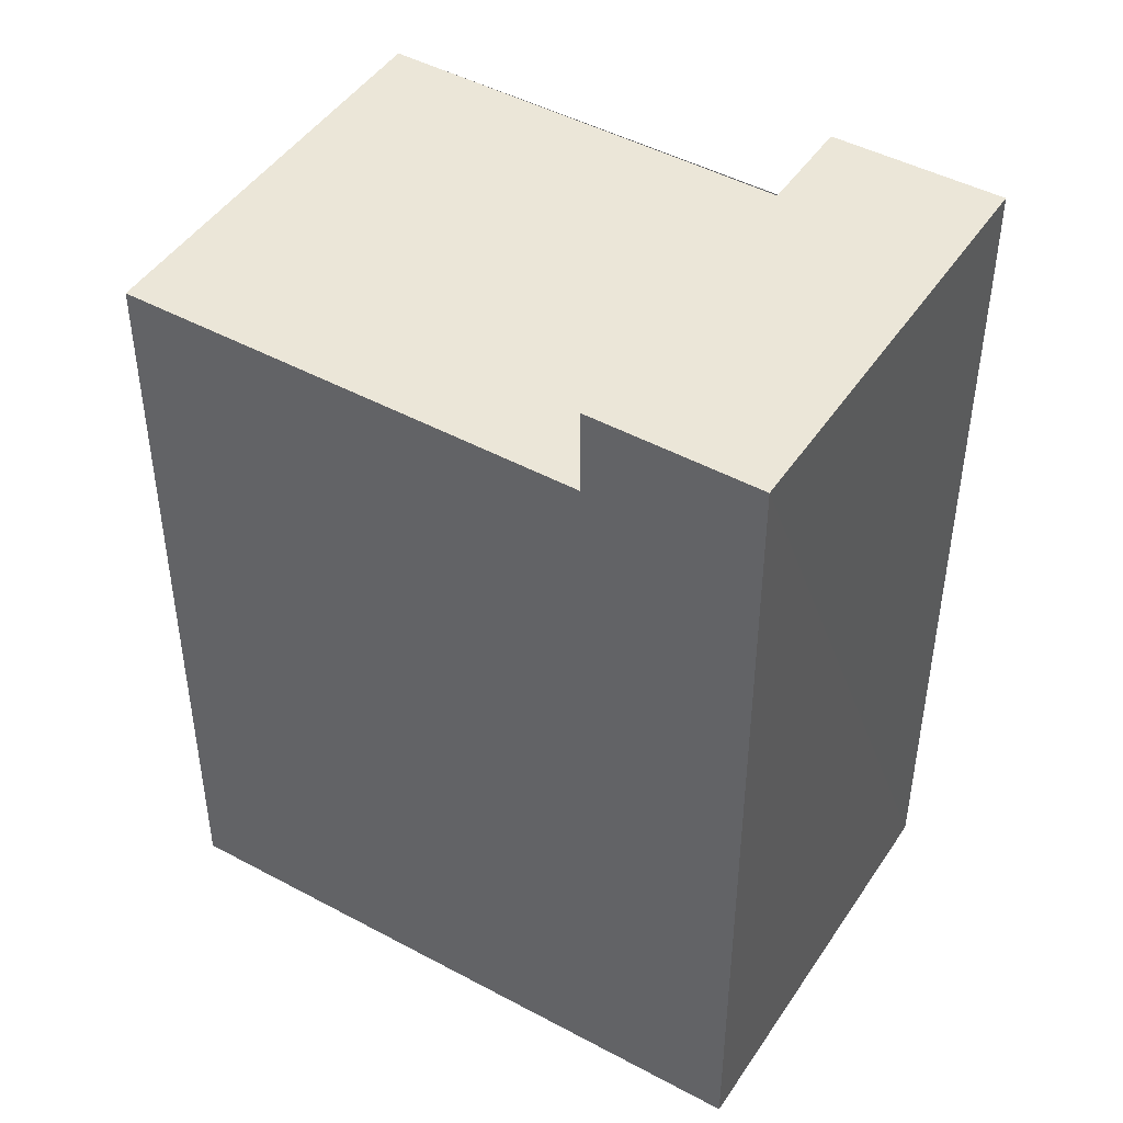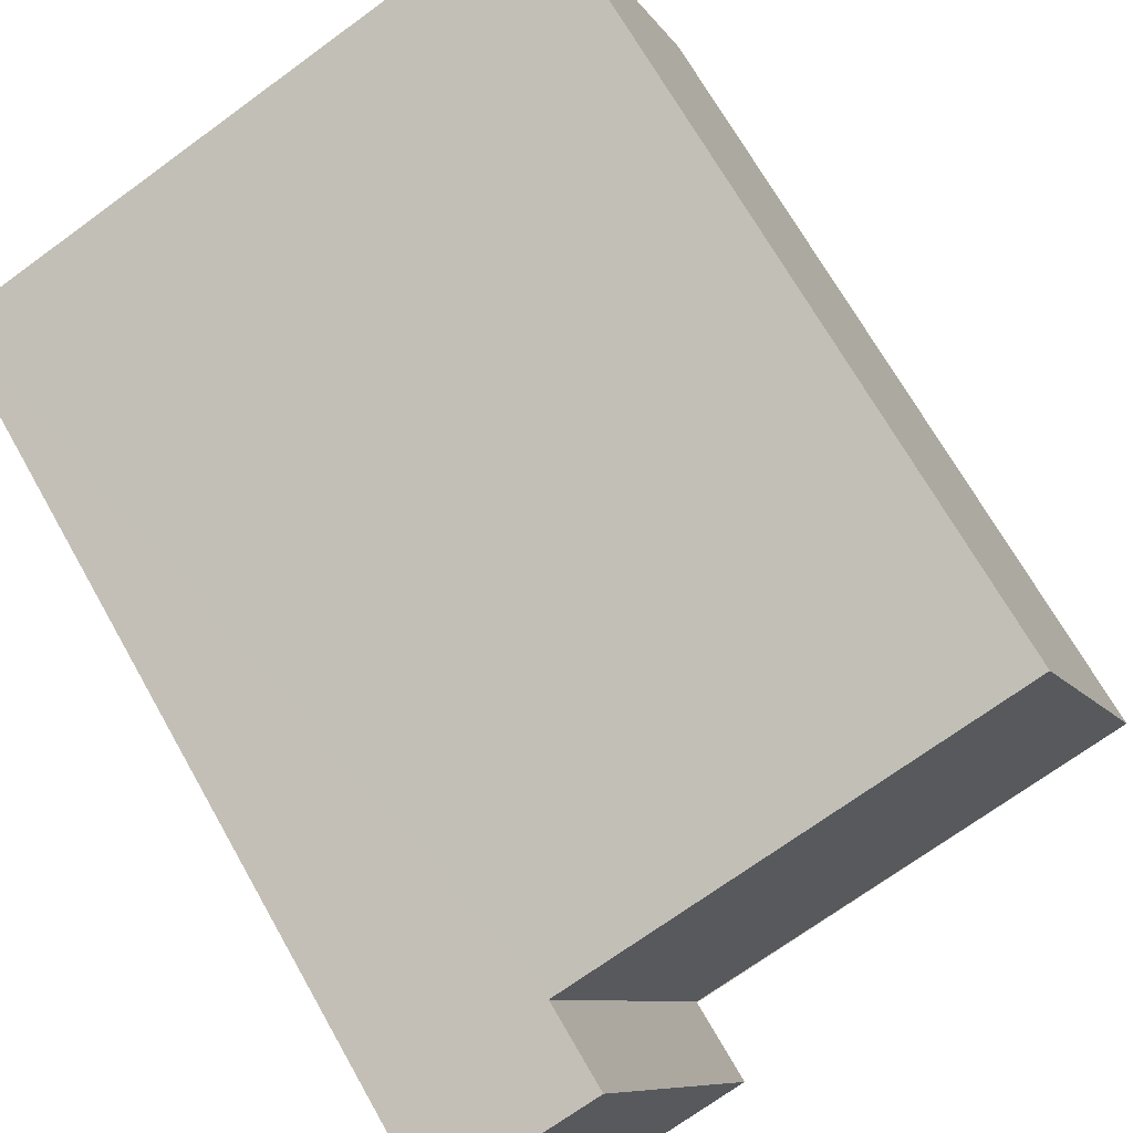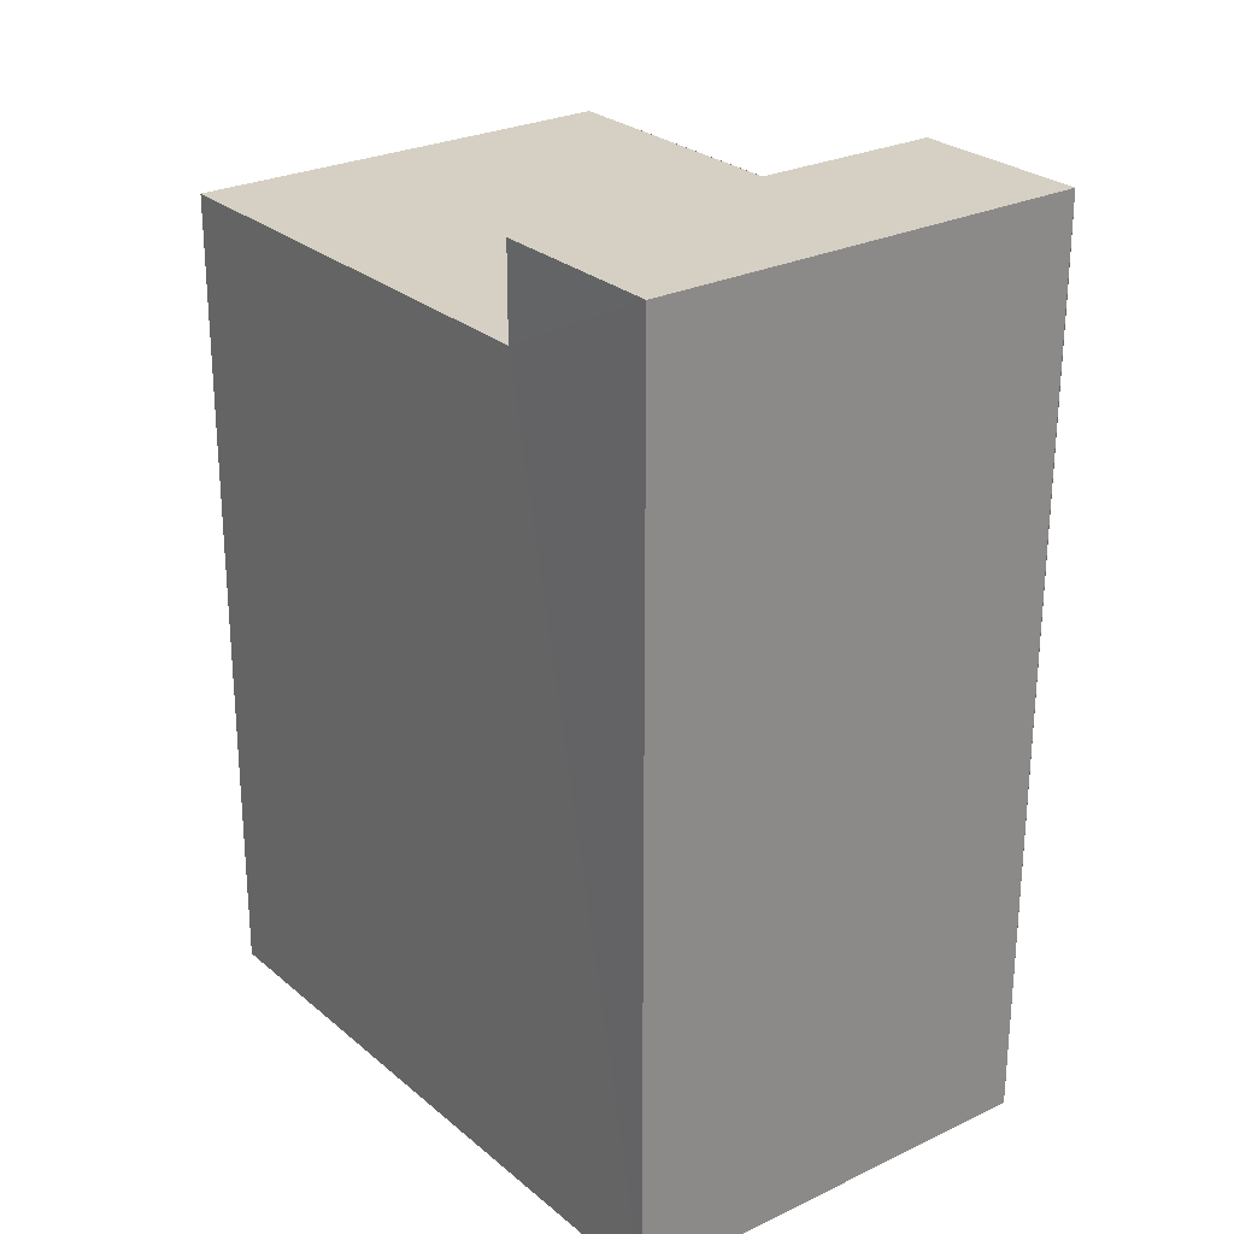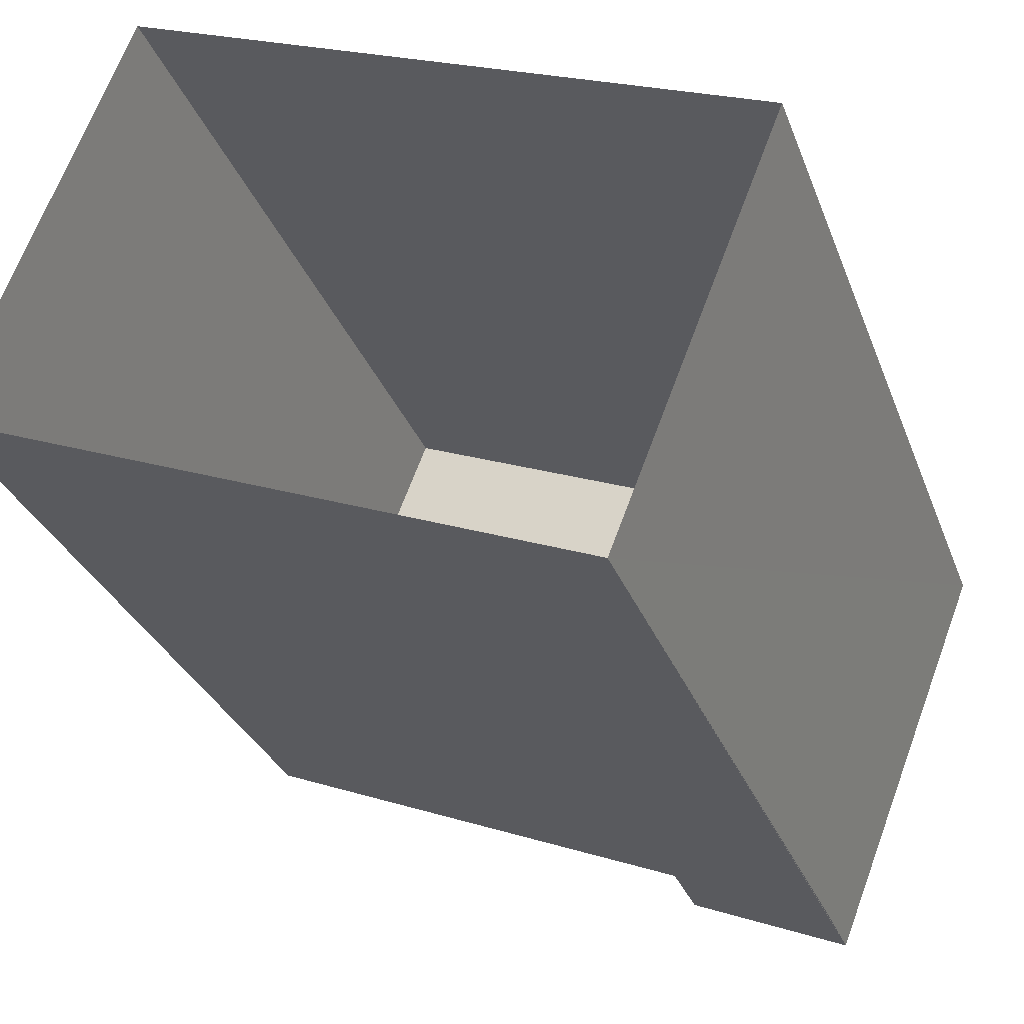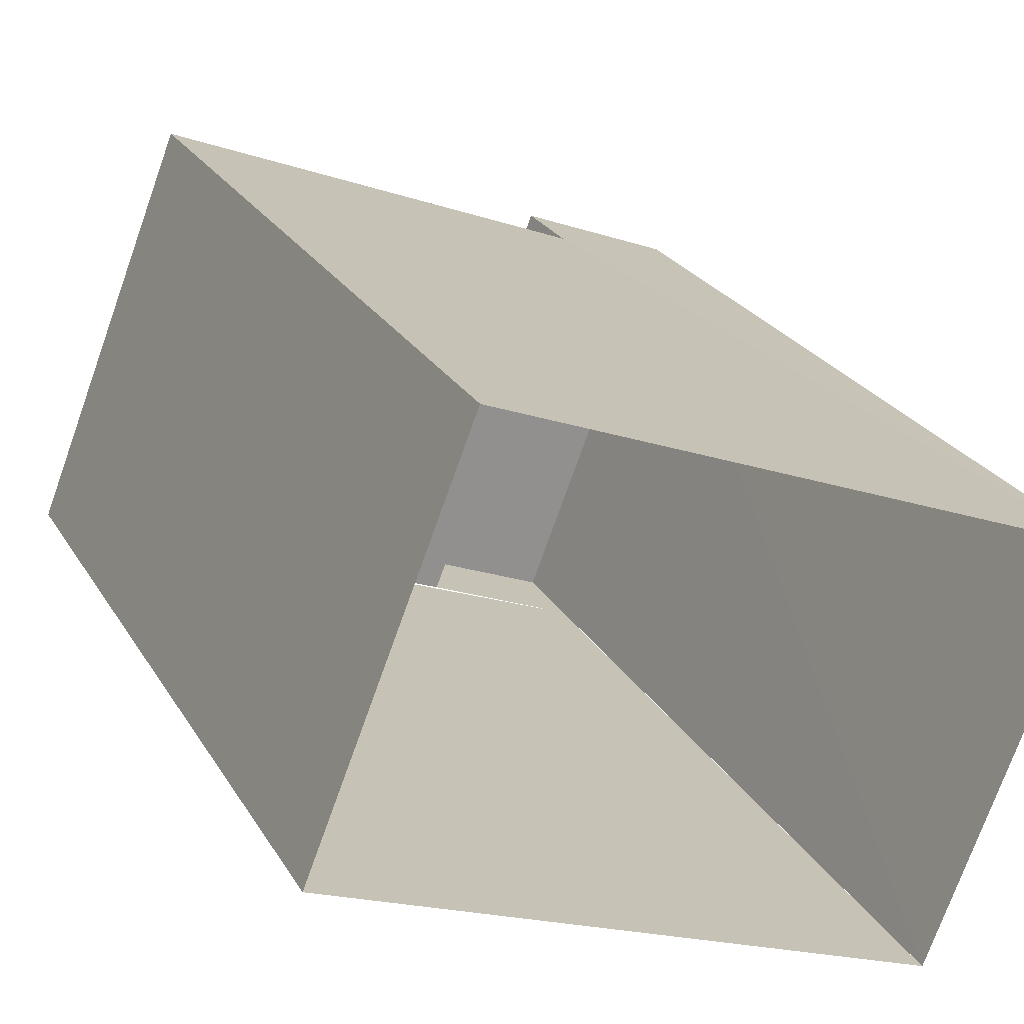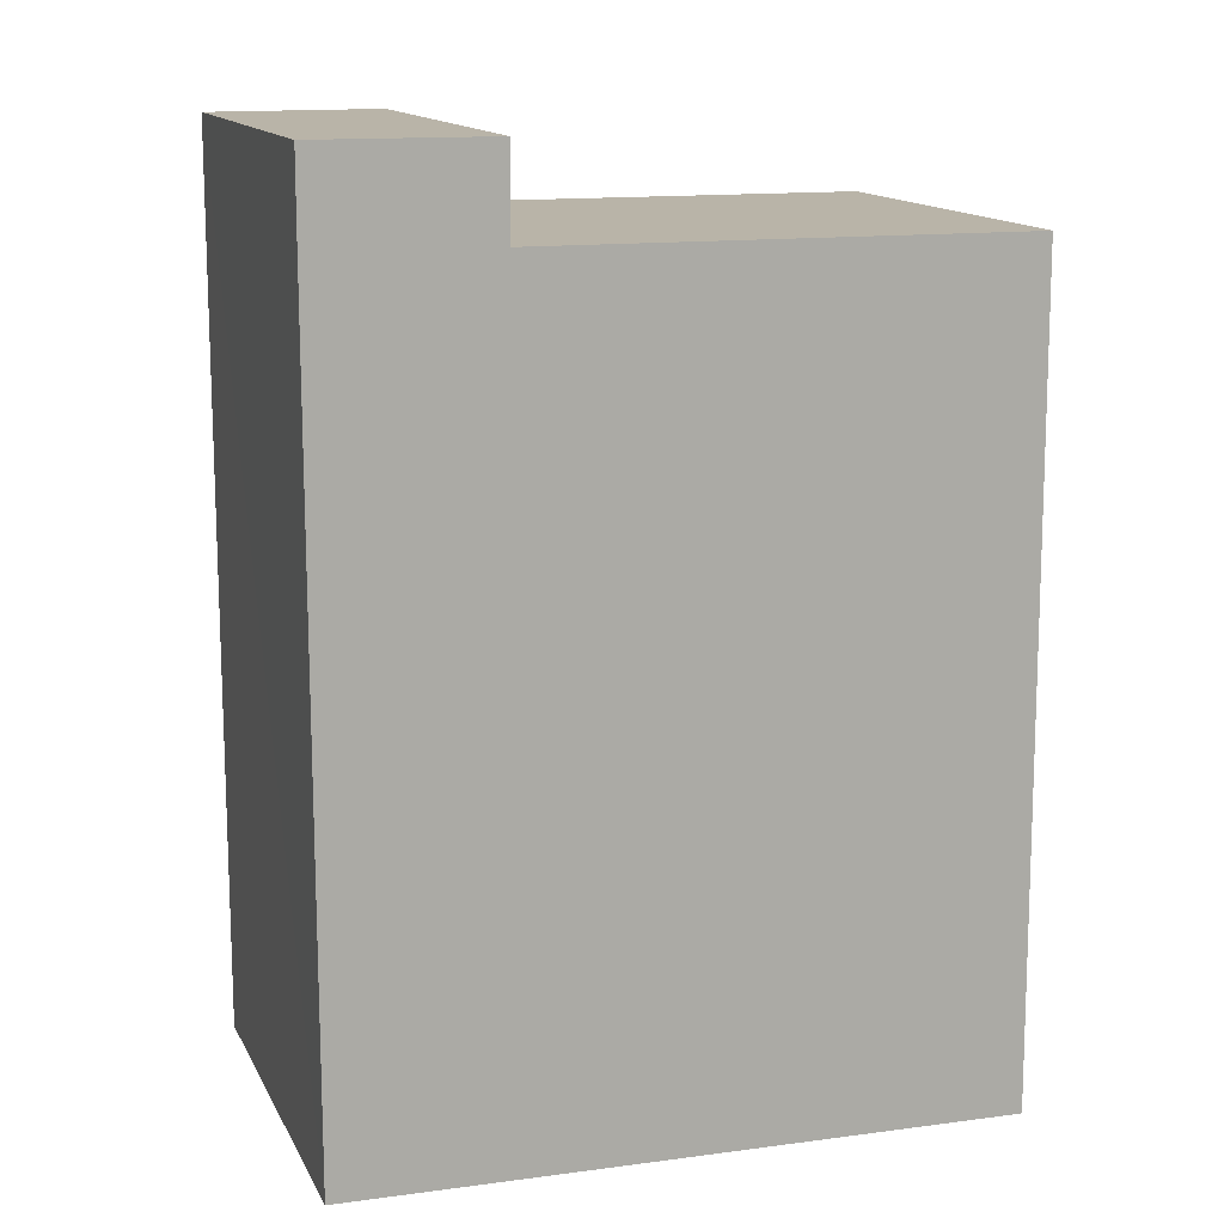
<metadata>
{"format":"obj","ext":"obj","renderer":"f3d","projection":"perspective","resolution":1024,"background":"white","views":[{"elev":46.1,"azim":-126.8,"up":"+Z"},{"elev":70.2,"azim":-29.7,"up":"+Y"},{"elev":26.3,"azim":-105.7,"up":"+Z"},{"elev":-29.6,"azim":-162.1,"up":"+Y"},{"elev":24.5,"azim":156.2,"up":"+Y"},{"elev":13.1,"azim":3.9,"up":"+Z"}]}
</metadata>
<code>
v  2.03e+05 4.435e+05 13.81
v  2.03e+05 4.435e+05 15.4
v  2.03e+05 4.435e+05 13.81
v  2.03e+05 4.435e+05 15.4
o IndexedFaceSet
g IndexedFaceSet
f 4 2 1
f 1 3 4
v  2.03e+05 4.435e+05 15.4
v  2.03e+05 4.435e+05 -0.7256
v  2.03e+05 4.435e+05 13.81
v  2.03e+05 4.435e+05 15.4
v  2.03e+05 4.435e+05 -0.7256
v  2.03e+05 4.435e+05 13.81
o IndexedFaceSet__1_0
g IndexedFaceSet__1_0
f 9 7 10
f 7 9 6
f 7 5 8
f 5 7 6
v  2.03e+05 4.435e+05 -0.7256
v  2.03e+05 4.435e+05 13.81
v  2.03e+05 4.435e+05 -0.7256
v  2.03e+05 4.435e+05 13.81
o IndexedFaceSet__2_0
g IndexedFaceSet__2_0
f 12 14 13
f 13 11 12
v  2.03e+05 4.435e+05 13.81
v  2.03e+05 4.435e+05 13.81
v  2.03e+05 4.435e+05 13.81
v  2.03e+05 4.435e+05 13.81
o IndexedFaceSet__3_0
g IndexedFaceSet__3_0
f 17 15 16
f 16 18 17
v  2.03e+05 4.435e+05 13.81
v  2.03e+05 4.435e+05 15.4
v  2.03e+05 4.435e+05 13.81
v  2.03e+05 4.435e+05 15.4
o IndexedFaceSet__4_0
g IndexedFaceSet__4_0
f 22 21 19
f 19 20 22
v  2.03e+05 4.435e+05 15.4
v  2.03e+05 4.435e+05 15.4
v  2.03e+05 4.435e+05 15.4
v  2.03e+05 4.435e+05 15.4
o IndexedFaceSet__5_0
g IndexedFaceSet__5_0
f 25 23 26
f 24 26 23
v  2.03e+05 4.435e+05 15.4
v  2.03e+05 4.435e+05 -0.7256
v  2.03e+05 4.435e+05 15.4
v  2.03e+05 4.435e+05 -0.7256
o IndexedFaceSet__6_0
g IndexedFaceSet__6_0
f 29 27 30
f 28 30 27
v  2.03e+05 4.435e+05 13.81
v  2.03e+05 4.435e+05 -0.7256
v  2.03e+05 4.435e+05 -0.7256
v  2.03e+05 4.435e+05 13.81
o IndexedFaceSet__7_0
g IndexedFaceSet__7_0
f 34 31 32
f 32 33 34

</code>
